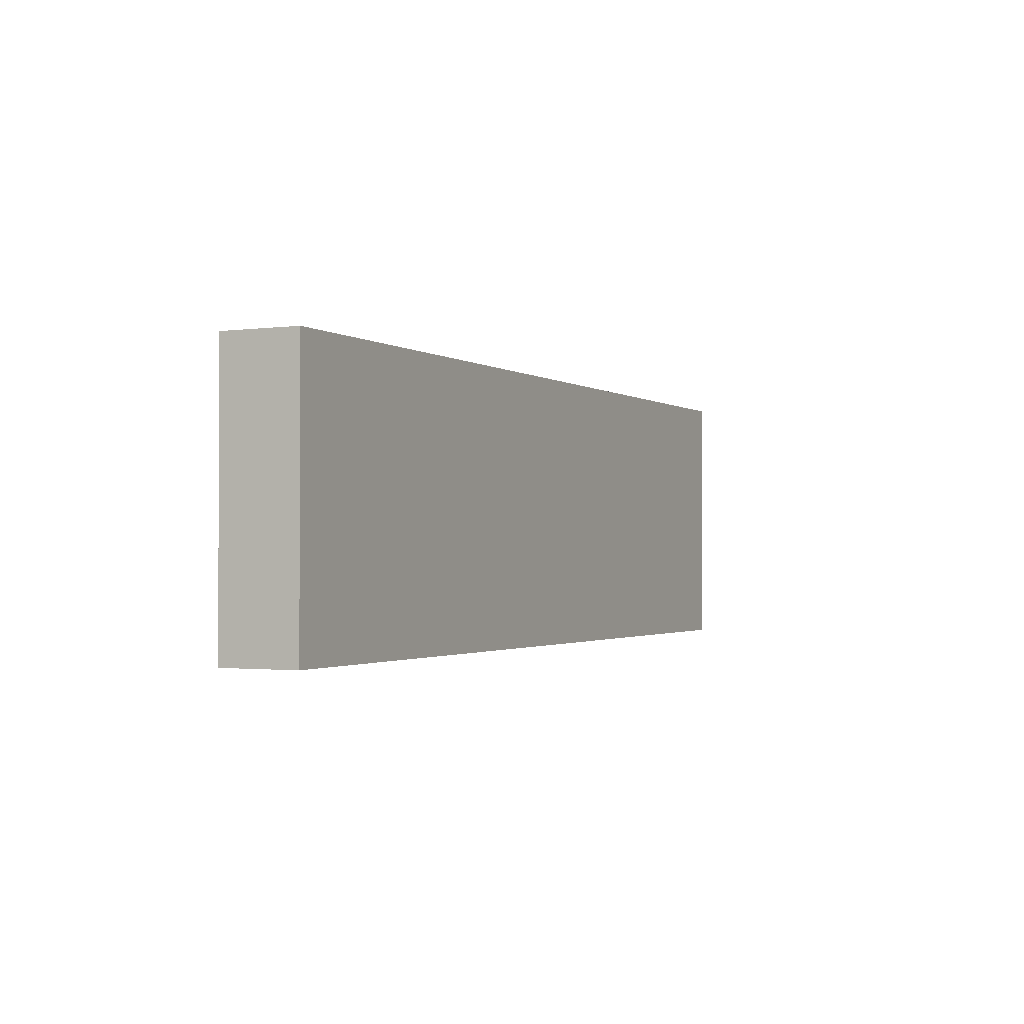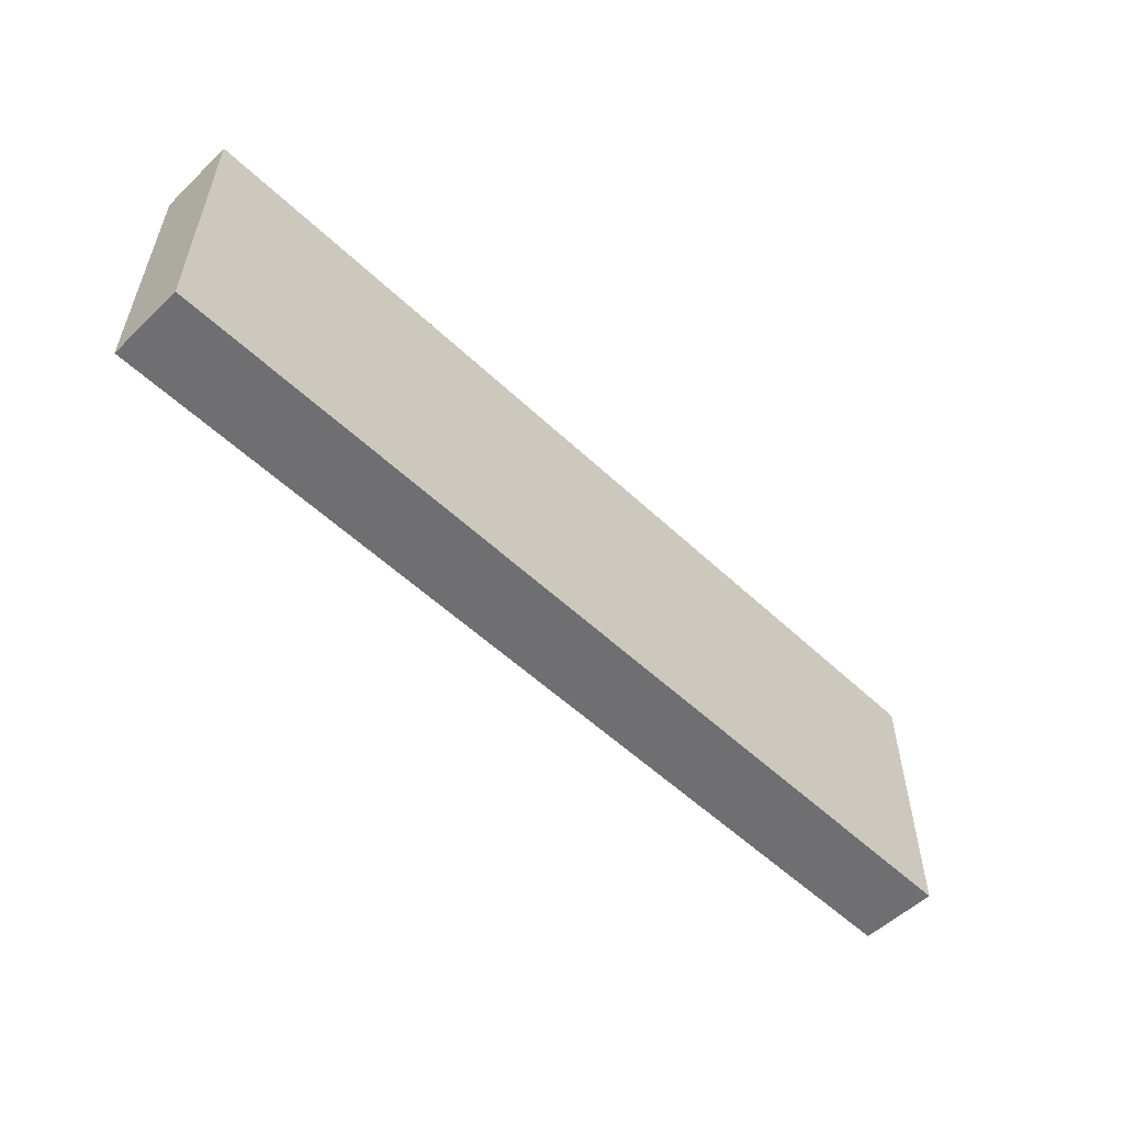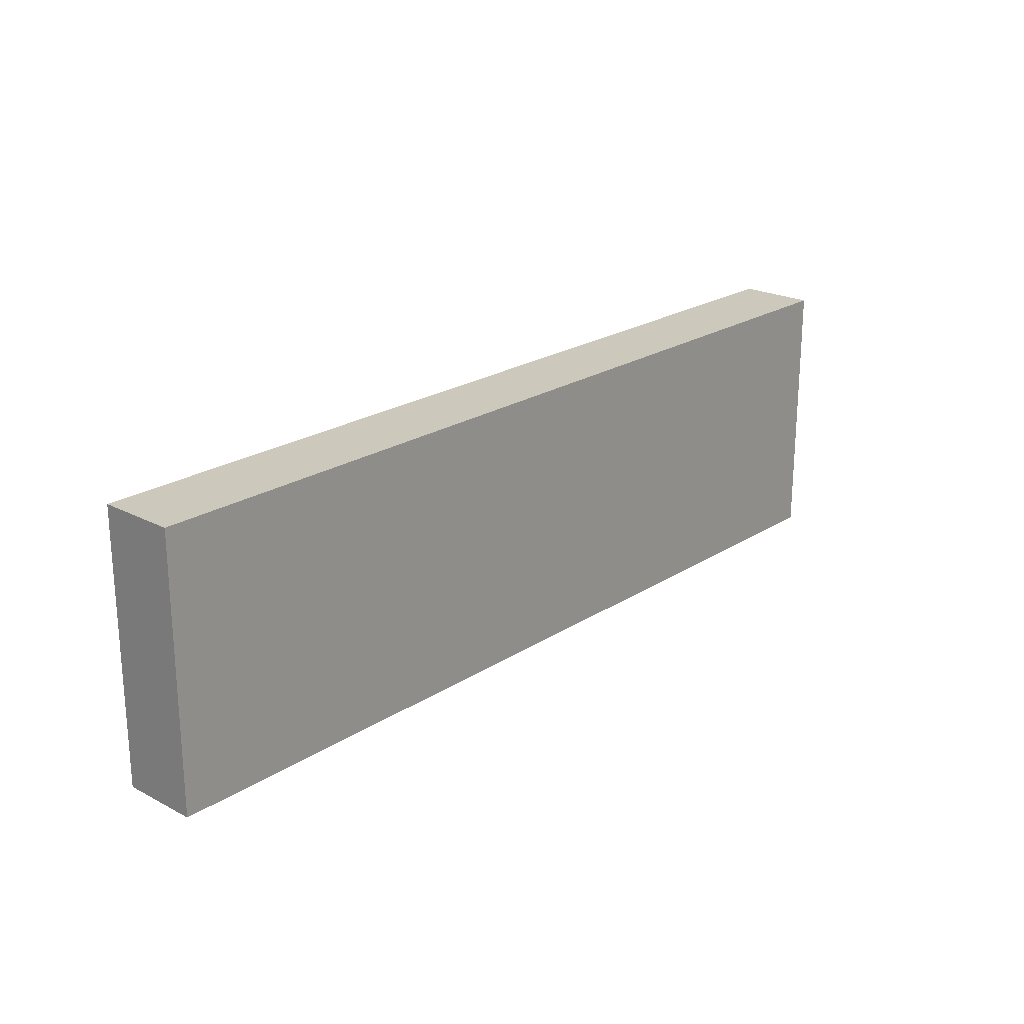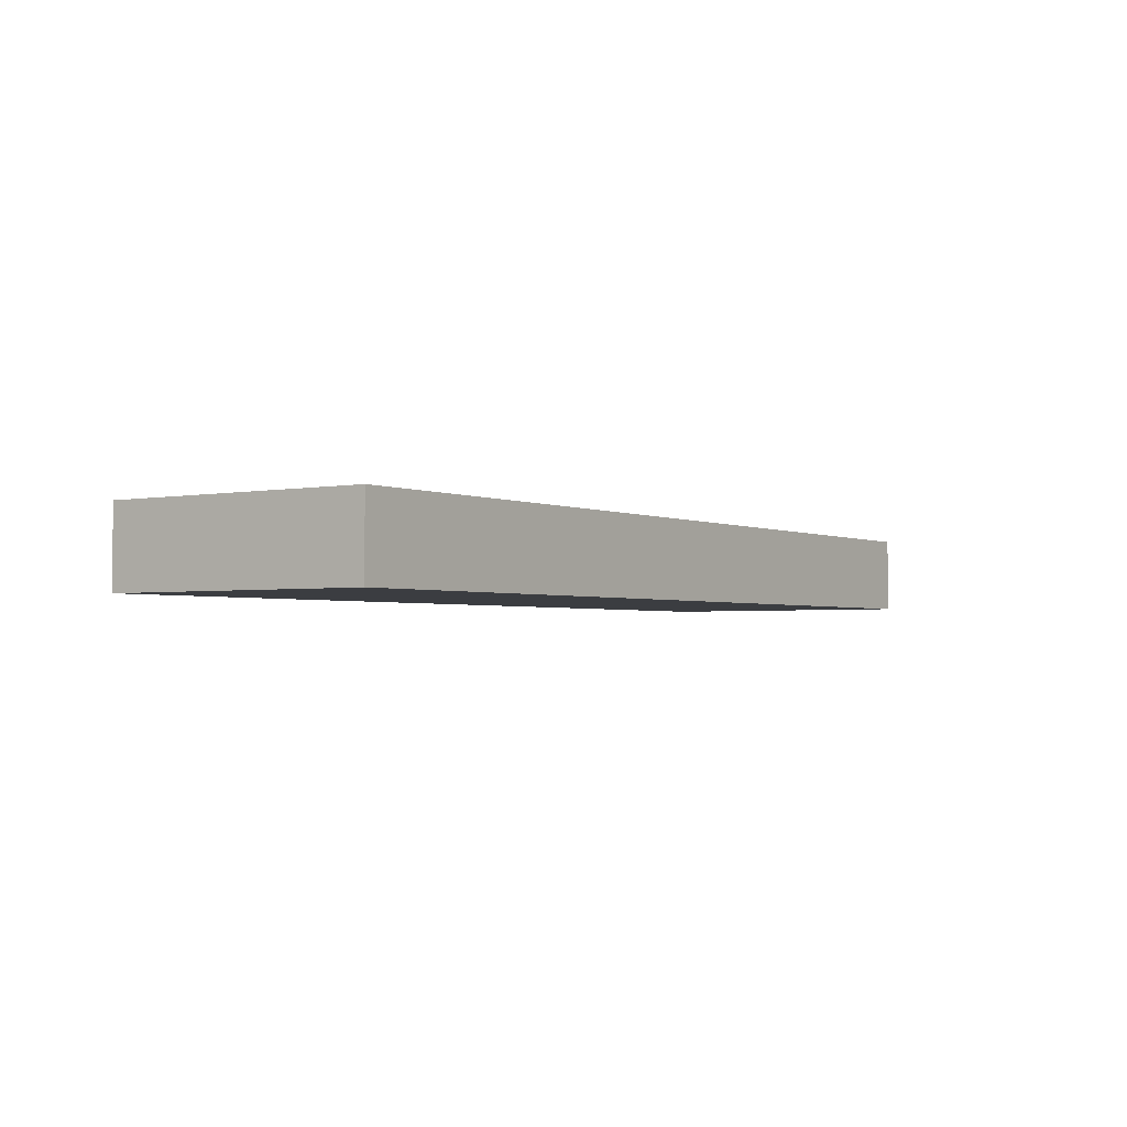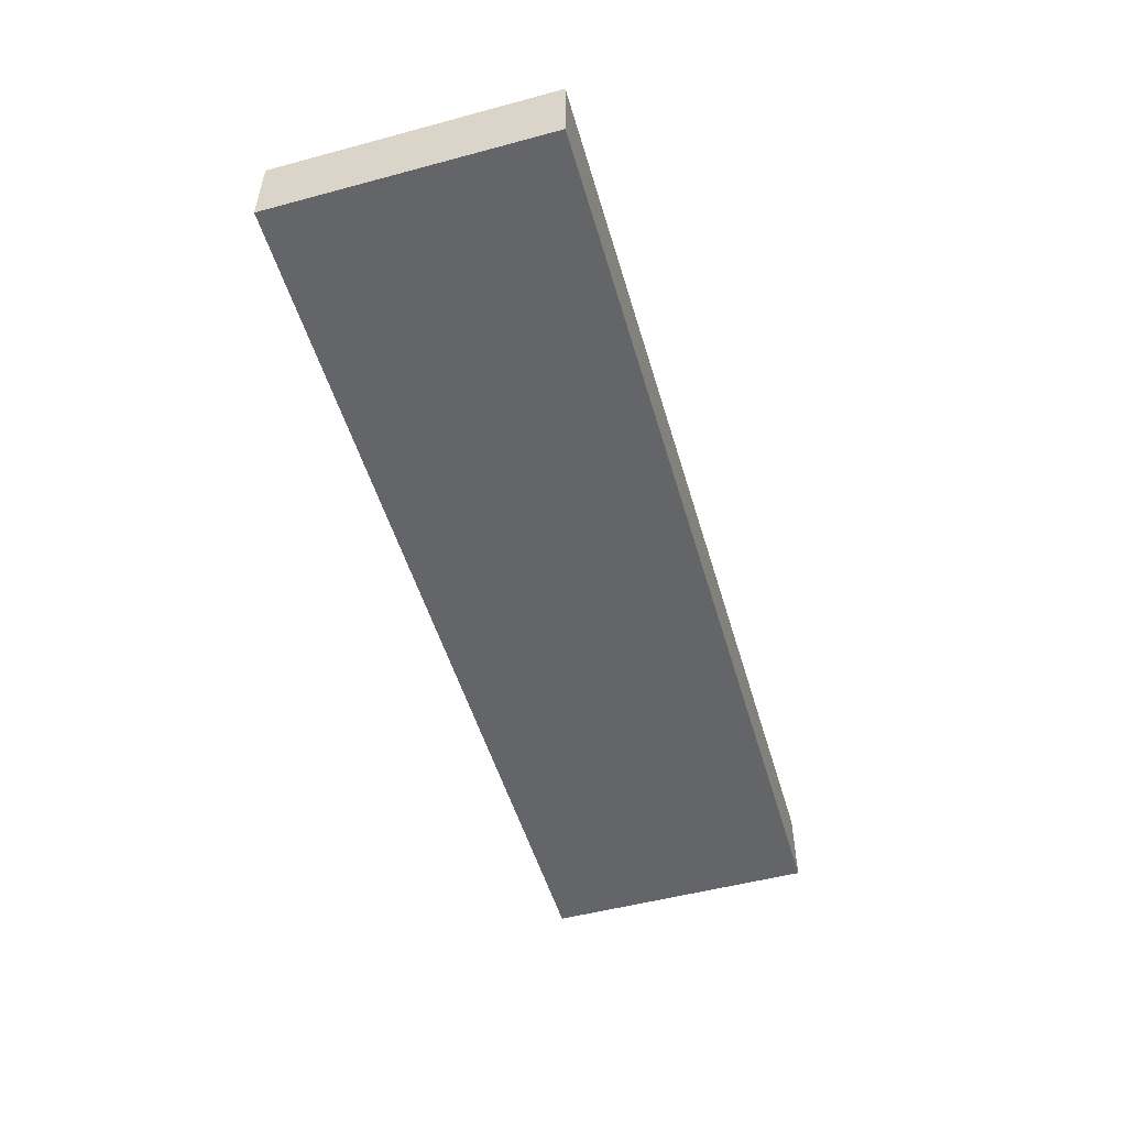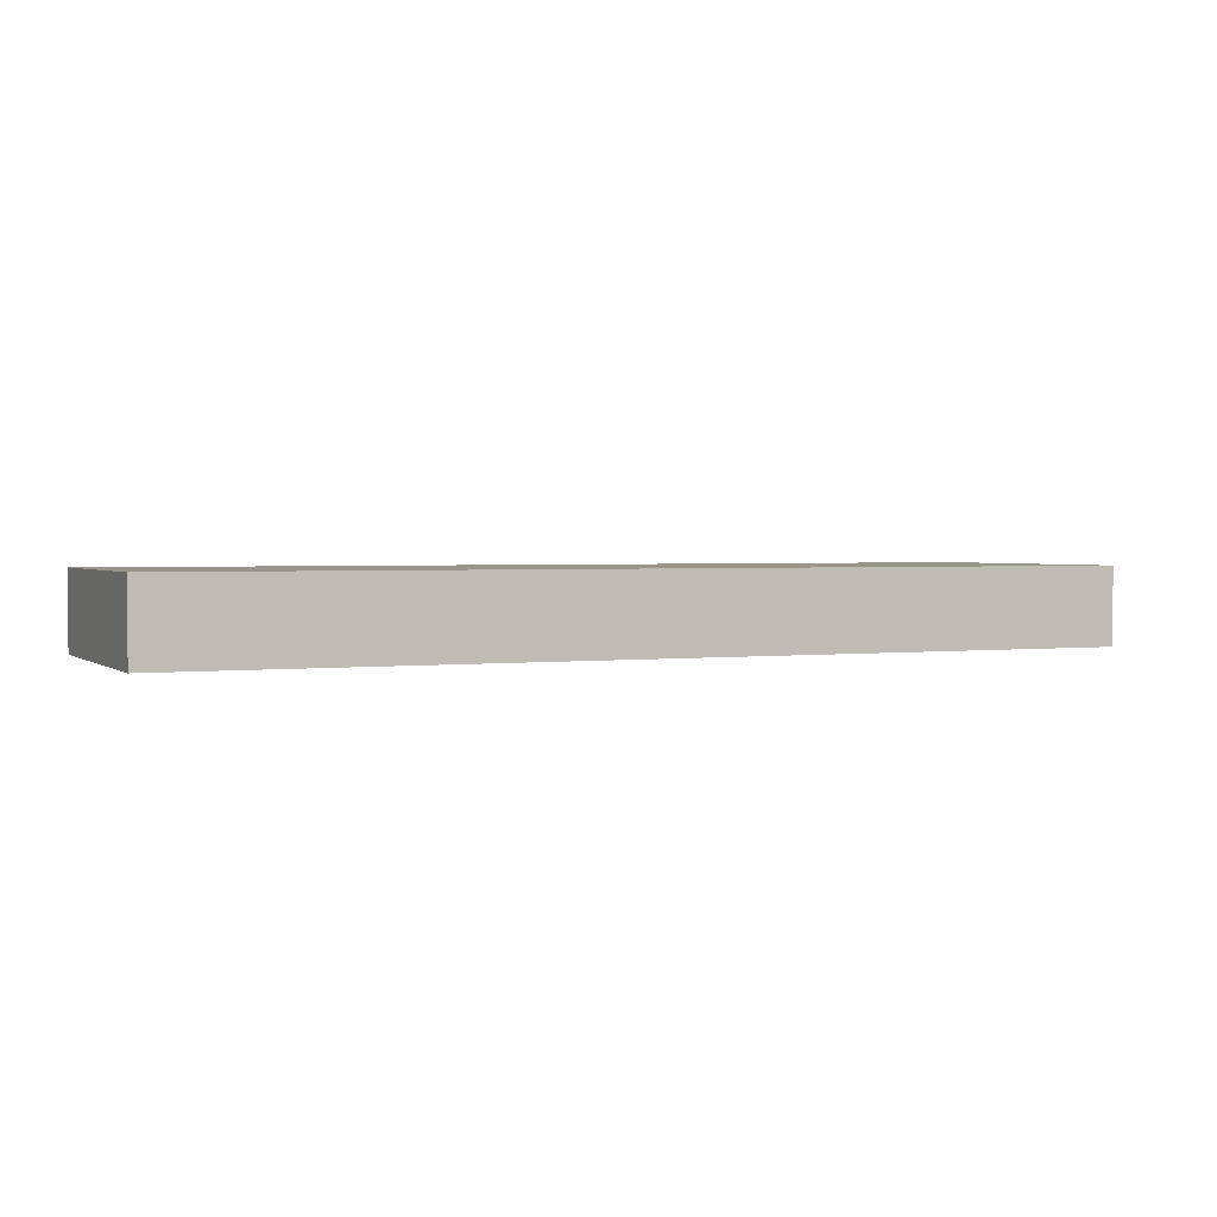
<metadata>
{"format":"obj","ext":"obj","renderer":"f3d","projection":"perspective","resolution":1024,"background":"white","views":[{"elev":-1.5,"azim":-64.1,"up":"+Z"},{"elev":-54.7,"azim":-44.9,"up":"+Z"},{"elev":22.1,"azim":132.1,"up":"+Z"},{"elev":-2.6,"azim":-55.7,"up":"+Y"},{"elev":-51.6,"azim":-73.8,"up":"+Y"},{"elev":2.0,"azim":155.9,"up":"+Y"}]}
</metadata>
<code>
v -0.2323 -0.5341 -0.4588
v -0.2323 -0.5945 -0.4588
v -0.2323 -0.5945 -0.6718
v -0.9567 -0.5341 -0.6718
v -0.9567 -0.5945 -0.4588
v -0.2323 -0.5341 -0.6718
v -0.9567 -0.5341 -0.4588
v -0.9567 -0.5945 -0.6718
f 1 2 3
f 5 3 2
f 6 1 3
f 6 3 4
f 6 4 1
f 7 1 4
f 7 4 5
f 7 5 2
f 7 2 1
f 8 5 4
f 8 4 3
f 8 3 5

</code>
